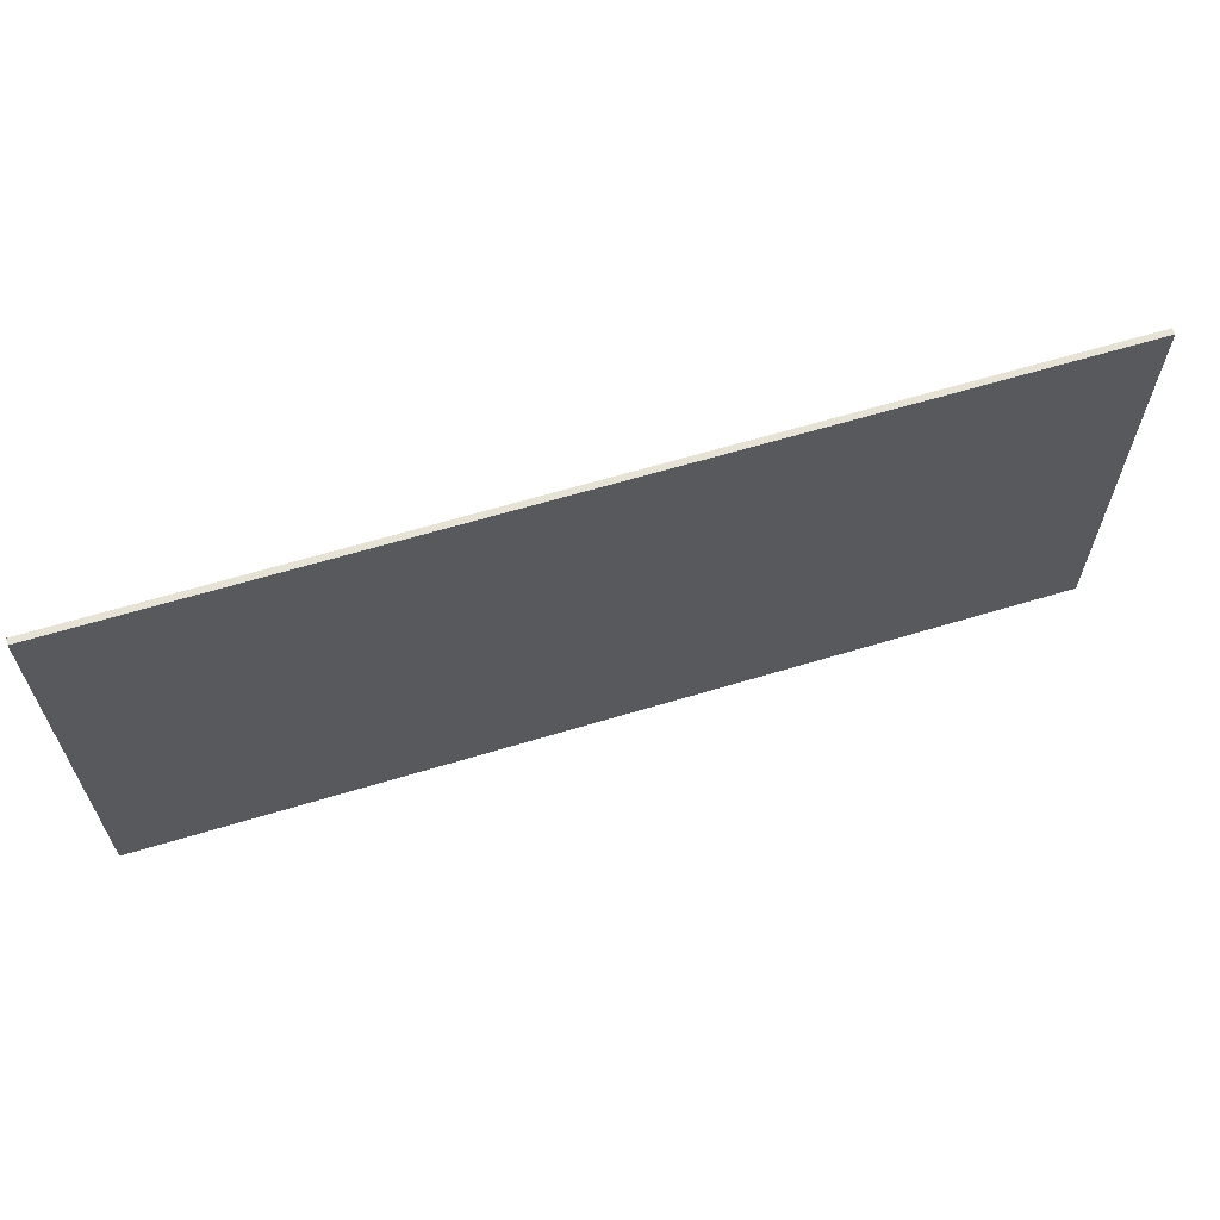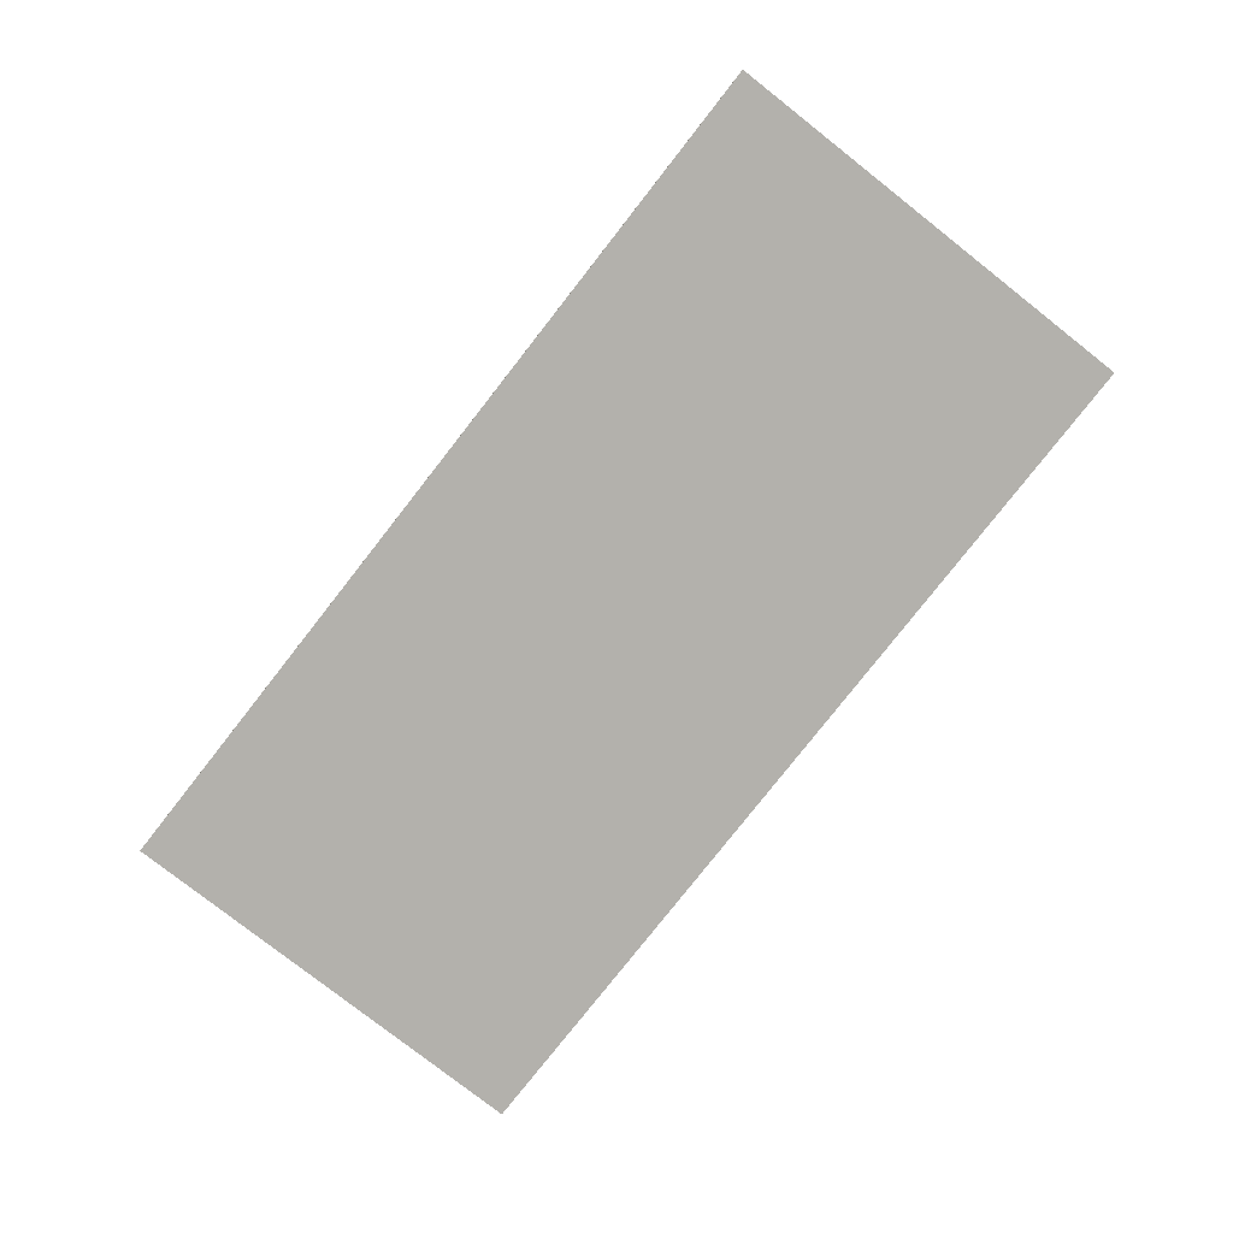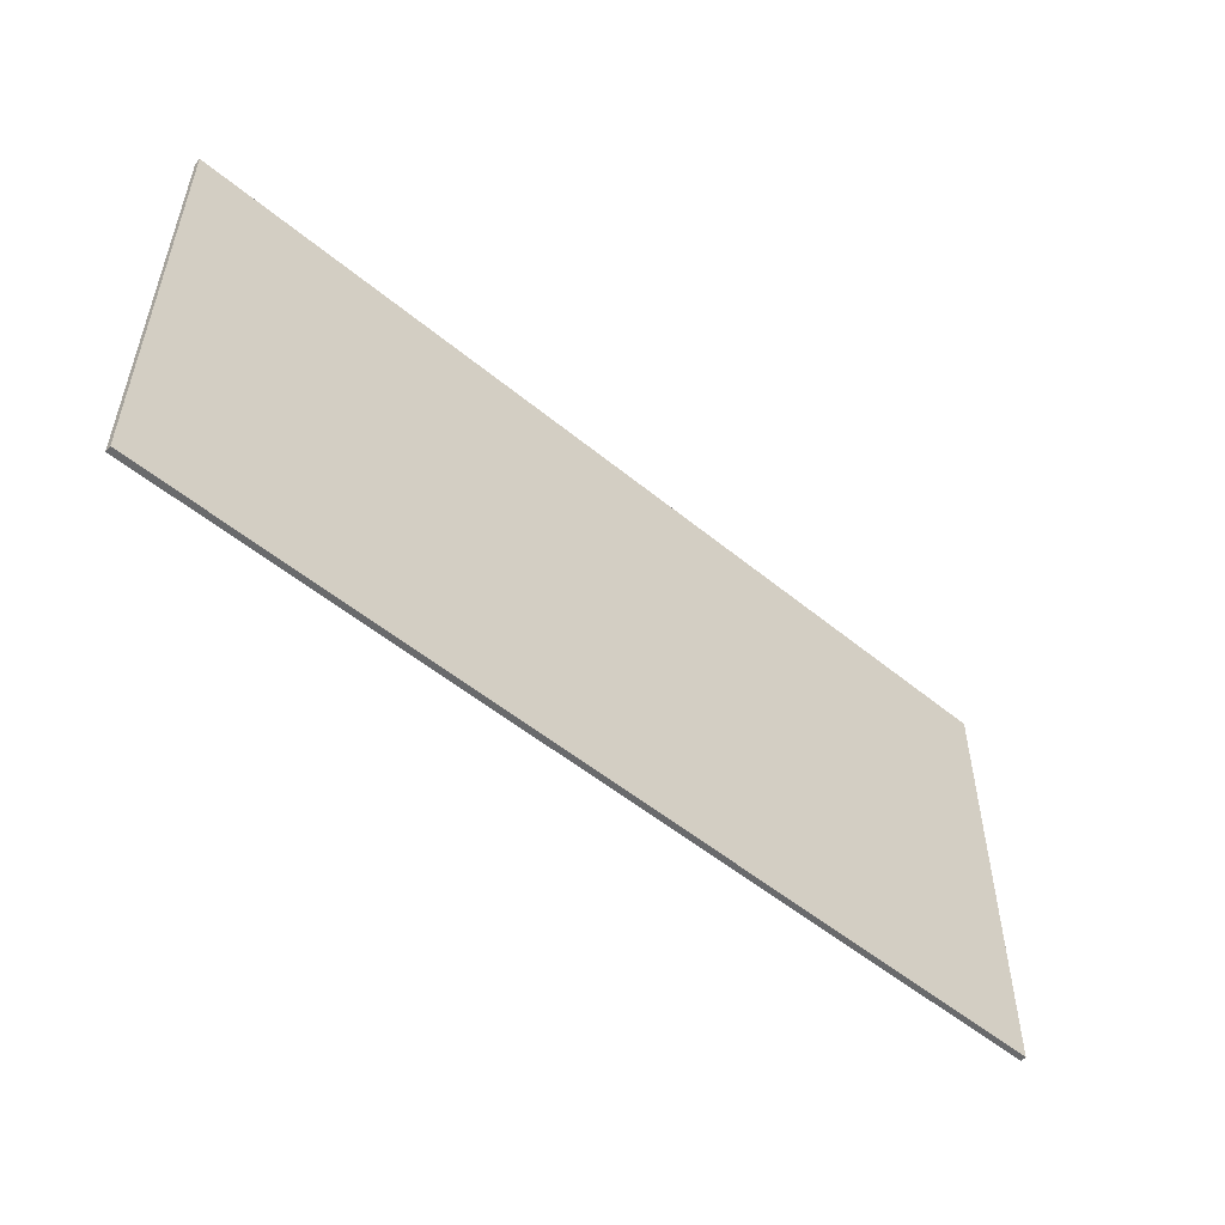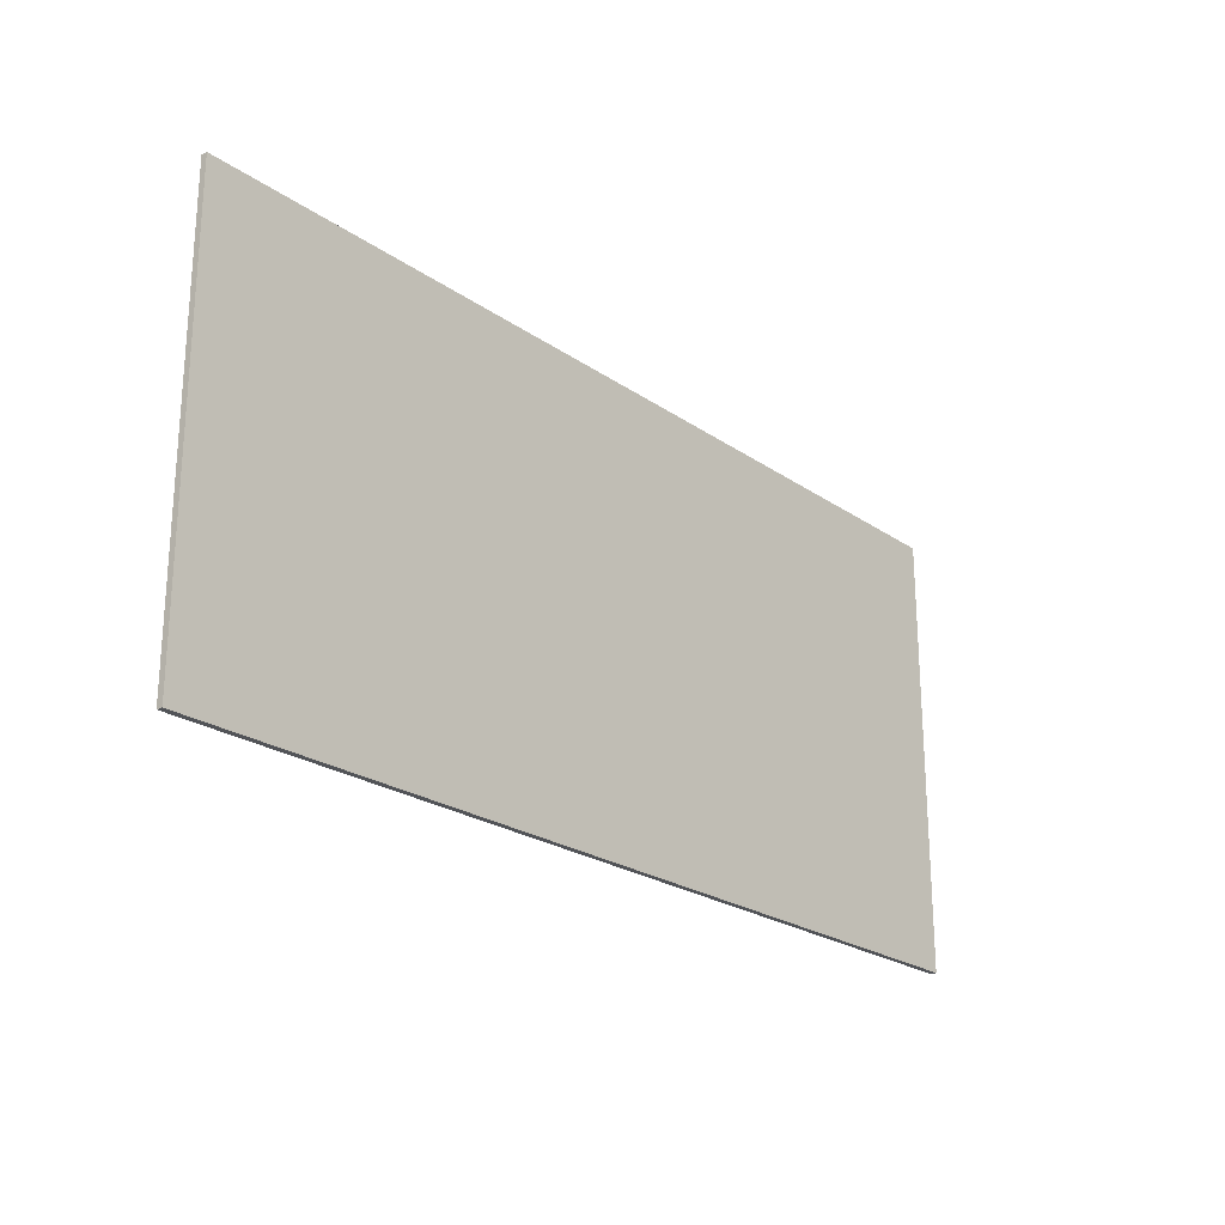
<metadata>
{"format":"obj","ext":"obj","renderer":"f3d","projection":"perspective","resolution":1024,"background":"white","views":[{"elev":63.5,"azim":-17.0,"up":"+Z"},{"elev":-79.0,"azim":51.9,"up":"+Y"},{"elev":-52.9,"azim":-41.5,"up":"+Z"},{"elev":-23.1,"azim":-49.3,"up":"+Z"}]}
</metadata>
<code>
v 0.95 0 0.45
v 0.95 0 -0.45
v -0.95 0 -0.45
v -0.95 0 0.45
v -0.95 -0.0125 0.45
v 0.95 -0.0125 0.45
v 0.95 0 0.45
v -0.95 0 0.45
v -0.95 -0.0125 -0.45
v -0.95 -0.0125 0.45
v -0.95 0 0.45
v -0.95 0 -0.45
v 0.95 -0.0125 -0.45
v -0.95 -0.0125 -0.45
v -0.95 0 -0.45
v 0.95 0 -0.45
v 0.95 -0.0125 0.45
v 0.95 -0.0125 -0.45
v 0.95 0 -0.45
v 0.95 0 0.45
v 0.95 -0.0125 0.45
v 0.8035 -0.0125 0.3245
v 0.828 -0.0125 0.308
v 0.95 -0.0125 0.45
v 0.828 -0.0125 0.308
v 0.8445 -0.0125 0.2835
v 0.95 -0.0125 0.45
v 0.8445 -0.0125 0.2835
v 0.85 -0.0125 0.255
v 0.95 -0.0125 0.45
v 0.85 -0.0125 0.255
v 0.85 -0.0125 -0.25
v 0.95 -0.0125 -0.45
v 0.85 -0.0125 -0.25
v 0.8445 -0.0125 -0.2785
v 0.95 -0.0125 -0.45
v 0.8445 -0.0125 -0.2785
v 0.828 -0.0125 -0.303
v 0.95 -0.0125 -0.45
v 0.828 -0.0125 -0.303
v 0.8035 -0.0125 -0.3195
v 0.95 -0.0125 -0.45
v 0.8035 -0.0125 -0.3195
v 0.775 -0.0125 -0.325
v 0.95 -0.0125 -0.45
v 0.95 -0.0125 -0.45
v 0.775 -0.0125 -0.325
v -0.775 -0.0125 -0.325
v -0.95 -0.0125 -0.45
v -0.8035 -0.0125 -0.3195
v -0.95 -0.0125 -0.45
v -0.775 -0.0125 -0.325
v -0.828 -0.0125 -0.303
v -0.95 -0.0125 -0.45
v -0.8035 -0.0125 -0.3195
v -0.8445 -0.0125 -0.2785
v -0.95 -0.0125 -0.45
v -0.828 -0.0125 -0.303
v -0.85 -0.0125 -0.25
v -0.95 -0.0125 -0.45
v -0.8445 -0.0125 -0.2785
v -0.95 -0.0125 -0.45
v -0.85 -0.0125 -0.25
v -0.85 -0.0125 0.255
v -0.95 -0.0125 0.45
v -0.95 -0.0125 0.45
v -0.85 -0.0125 0.255
v -0.8445 -0.0125 0.2835
v -0.95 -0.0125 0.45
v -0.8445 -0.0125 0.2835
v -0.828 -0.0125 0.308
v -0.95 -0.0125 0.45
v -0.828 -0.0125 0.308
v -0.8035 -0.0125 0.3245
v -0.95 -0.0125 0.45
v -0.8035 -0.0125 0.3245
v -0.775 -0.0125 0.33
v 0.95 -0.0125 0.45
v -0.95 -0.0125 0.45
v -0.775 -0.0125 0.33
v 0.775 -0.0125 0.33
v 0.95 -0.0125 0.45
v 0.775 -0.0125 0.33
v 0.8035 -0.0125 0.3245
v 0.33 -0.0125 0.17
v 0.805 -0.0125 0.255
v 0.803 -0.0125 0.2645
v 0.7975 -0.0125 0.2725
v 0.33 -0.0125 0.17
v 0.7975 -0.0125 0.2725
v 0.7895 -0.0125 0.278
v 0.78 -0.0125 0.28
v 0.803 -0.0125 0.2645
v 0.805 -0.0125 0.255
v 0.85 -0.0125 0.255
v 0.8445 -0.0125 0.2835
v 0.7975 -0.0125 0.2725
v 0.803 -0.0125 0.2645
v 0.8445 -0.0125 0.2835
v 0.828 -0.0125 0.308
v 0.7895 -0.0125 0.278
v 0.7975 -0.0125 0.2725
v 0.828 -0.0125 0.308
v 0.8035 -0.0125 0.3245
v 0.78 -0.0125 0.28
v 0.7895 -0.0125 0.278
v 0.8035 -0.0125 0.3245
v 0.775 -0.0125 0.33
v 0.33 -0.0125 0.17
v 0.78 -0.0125 -0.3
v 0.7895 -0.0125 -0.298
v 0.7975 -0.0125 -0.2925
v 0.33 -0.0125 0.17
v 0.7975 -0.0125 -0.2925
v 0.803 -0.0125 -0.2845
v 0.805 -0.0125 -0.275
v 0.7895 -0.0125 -0.298
v 0.78 -0.0125 -0.3
v 0.775 -0.0125 -0.325
v 0.8035 -0.0125 -0.3195
v 0.7975 -0.0125 -0.2925
v 0.7895 -0.0125 -0.298
v 0.8035 -0.0125 -0.3195
v 0.828 -0.0125 -0.303
v 0.803 -0.0125 -0.2845
v 0.7975 -0.0125 -0.2925
v 0.828 -0.0125 -0.303
v 0.8445 -0.0125 -0.2785
v 0.805 -0.0125 -0.275
v 0.803 -0.0125 -0.2845
v 0.8445 -0.0125 -0.2785
v 0.85 -0.0125 -0.25
v -0.813 -0.0125 0.2645
v -0.815 -0.0125 0.255
v -0.3375 -0.0125 0.1785
v -0.8075 -0.0125 0.2725
v -0.3375 -0.0125 0.1785
v -0.79 -0.0125 0.28
v -0.7995 -0.0125 0.278
v -0.8075 -0.0125 0.2725
v -0.815 -0.0125 0.255
v -0.813 -0.0125 0.2645
v -0.8445 -0.0125 0.2835
v -0.85 -0.0125 0.255
v -0.7995 -0.0125 0.278
v -0.79 -0.0125 0.28
v -0.775 -0.0125 0.33
v -0.8035 -0.0125 0.3245
v -0.8075 -0.0125 0.2725
v -0.7995 -0.0125 0.278
v -0.8035 -0.0125 0.3245
v -0.828 -0.0125 0.308
v -0.813 -0.0125 0.2645
v -0.8075 -0.0125 0.2725
v -0.828 -0.0125 0.308
v -0.8445 -0.0125 0.2835
v -0.345 -0.0125 -0.08
v -0.815 -0.0125 -0.275
v -0.813 -0.0125 -0.2845
v -0.8075 -0.0125 -0.2925
v -0.345 -0.0125 -0.08
v -0.8075 -0.0125 -0.2925
v -0.7995 -0.0125 -0.298
v -0.79 -0.0125 -0.3
v -0.813 -0.0125 -0.2845
v -0.815 -0.0125 -0.275
v -0.85 -0.0125 -0.25
v -0.8445 -0.0125 -0.2785
v -0.8075 -0.0125 -0.2925
v -0.813 -0.0125 -0.2845
v -0.8445 -0.0125 -0.2785
v -0.828 -0.0125 -0.303
v -0.7995 -0.0125 -0.298
v -0.8075 -0.0125 -0.2925
v -0.828 -0.0125 -0.303
v -0.8035 -0.0125 -0.3195
v -0.79 -0.0125 -0.3
v -0.7995 -0.0125 -0.298
v -0.8035 -0.0125 -0.3195
v -0.775 -0.0125 -0.325
v 0.775 -0.0125 0.33
v -0.775 -0.0125 0.33
v -0.79 -0.0125 0.28
v 0.78 -0.0125 0.28
v 0.85 -0.0125 0.255
v 0.805 -0.0125 0.255
v 0.805 -0.0125 -0.275
v 0.85 -0.0125 -0.25
v 0.775 -0.0125 -0.325
v 0.78 -0.0125 -0.3
v -0.79 -0.0125 -0.3
v -0.775 -0.0125 -0.325
v -0.85 -0.0125 -0.25
v -0.815 -0.0125 -0.275
v -0.815 -0.0125 0.255
v -0.85 -0.0125 0.255
v -0.265 -0.0125 -0.19
v -0.265 -0.0125 -0.125
v -0.345 -0.0125 -0.08
v -0.345 -0.0125 -0.26
v -0.265 -0.0125 -0.19
v -0.345 -0.0125 -0.26
v -0.04 -0.0125 -0.26
v -0.13 -0.0125 -0.19
v -0.13 -0.0125 -0.19
v -0.04 -0.0125 -0.26
v -0.04 -0.0125 -0.165
v -0.13 -0.0125 -0.12
v -0.04 -0.0125 -0.12
v -0.13 -0.0125 -0.12
v -0.04 -0.0125 -0.165
v -0.265 -0.0125 0.14
v -0.263 -0.0125 0.1495
v -0.3375 -0.0125 0.1785
v -0.345 -0.0125 0.14
v -0.265 -0.0125 0.08
v -0.265 -0.0125 0.14
v -0.345 -0.0125 0.14
v -0.345 -0.0125 0.08
v -0.24 -0.0125 0.165
v -0.155 -0.0125 0.165
v -0.1925 -0.0125 0.2425
v -0.245 -0.0125 0.24
v -0.2495 -0.0125 0.163
v -0.24 -0.0125 0.165
v -0.245 -0.0125 0.24
v -0.2835 -0.0125 0.2325
v -0.2575 -0.0125 0.1575
v -0.2495 -0.0125 0.163
v -0.2835 -0.0125 0.2325
v -0.3155 -0.0125 0.2105
v -0.263 -0.0125 0.1495
v -0.2575 -0.0125 0.1575
v -0.3155 -0.0125 0.2105
v -0.3375 -0.0125 0.1785
v -0.13 -0.0125 0.14
v -0.13 -0.0125 0.05
v -0.04 -0.0125 0.02
v -0.04 -0.0125 0.14
v -0.132 -0.0125 0.1495
v -0.13 -0.0125 0.14
v -0.04 -0.0125 0.14
v -0.0475 -0.0125 0.1785
v -0.1375 -0.0125 0.1575
v -0.132 -0.0125 0.1495
v -0.0475 -0.0125 0.1785
v -0.0695 -0.0125 0.2105
v -0.1455 -0.0125 0.163
v -0.1375 -0.0125 0.1575
v -0.0695 -0.0125 0.2105
v -0.1015 -0.0125 0.2325
v -0.155 -0.0125 0.165
v -0.1455 -0.0125 0.163
v -0.1015 -0.0125 0.2325
v -0.14 -0.0125 0.24
v -0.1925 -0.0125 0.2425
v -0.155 -0.0125 0.165
v -0.14 -0.0125 0.24
v -0.13 -0.0125 0.05
v -0.345 -0.0125 0.08
v -0.345 -0.0125 -0.08
v -0.04 -0.0125 0.02
v -0.13 -0.0125 -0.12
v -0.04 -0.0125 -0.12
v 0.1 -0.0125 0.105
v -0.04 -0.0125 0.02
v -0.13 -0.0125 0.05
v -0.345 -0.0125 -0.08
v -0.265 -0.0125 -0.125
v 0.805 -0.0125 0.255
v 0.33 -0.0125 0.17
v 0.805 -0.0125 -0.275
v 0.33 -0.0125 0.17
v 0.1375 -0.0125 -0.26
v 0.78 -0.0125 -0.3
v -0.815 -0.0125 0.255
v -0.345 -0.0125 0.14
v -0.3375 -0.0125 0.1785
v -0.815 -0.0125 0.255
v -0.345 -0.0125 0.08
v -0.345 -0.0125 0.14
v -0.345 -0.0125 0.08
v -0.815 -0.0125 0.255
v -0.345 -0.0125 -0.08
v -0.815 -0.0125 0.255
v -0.815 -0.0125 -0.275
v -0.345 -0.0125 -0.08
v -0.265 -0.0125 -0.19
v -0.13 -0.0125 -0.19
v -0.13 -0.0125 -0.12
v -0.265 -0.0125 -0.125
v -0.04 -0.0125 0.02
v -0.265 -0.0125 -0.125
v -0.13 -0.0125 -0.12
v -0.13 -0.0125 0.05
v -0.13 -0.0125 0.14
v -0.132 -0.0125 0.1495
v -0.1375 -0.0125 0.1575
v -0.13 -0.0125 0.05
v -0.1375 -0.0125 0.1575
v -0.1455 -0.0125 0.163
v -0.155 -0.0125 0.165
v -0.13 -0.0125 0.05
v -0.155 -0.0125 0.165
v -0.24 -0.0125 0.165
v -0.2495 -0.0125 0.163
v -0.13 -0.0125 0.05
v -0.2495 -0.0125 0.163
v -0.2575 -0.0125 0.1575
v -0.263 -0.0125 0.1495
v -0.13 -0.0125 0.05
v -0.263 -0.0125 0.1495
v -0.265 -0.0125 0.14
v -0.265 -0.0125 0.08
v -0.345 -0.0125 0.08
v -0.13 -0.0125 0.05
v -0.265 -0.0125 0.08
v 0.1 -0.0125 0.105
v 0.015 -0.0125 0.105
v -0.04 -0.0125 0.02
v -0.04 -0.0125 0.14
v -0.04 -0.0125 0.02
v 0.015 -0.0125 0.105
v -0.0475 -0.0125 0.1785
v -0.04 -0.0125 0.14
v 0.015 -0.0125 0.105
v 0.015 -0.0125 0.24
v 0.015 -0.0125 0.24
v -0.0695 -0.0125 0.2105
v -0.0475 -0.0125 0.1785
v 0.015 -0.0125 0.24
v -0.1015 -0.0125 0.2325
v -0.0695 -0.0125 0.2105
v 0.015 -0.0125 0.24
v -0.14 -0.0125 0.24
v -0.1015 -0.0125 0.2325
v 0.235 -0.0125 0.17
v 0.1 -0.0125 0.105
v -0.04 -0.0125 -0.12
v -0.04 -0.0125 -0.165
v 0.235 -0.0125 0.17
v -0.04 -0.0125 -0.165
v -0.04 -0.0125 -0.26
v 0.05 -0.0125 -0.26
v -0.345 -0.0125 -0.08
v -0.79 -0.0125 -0.3
v -0.345 -0.0125 -0.26
v -0.04 -0.0125 -0.26
v -0.345 -0.0125 -0.26
v -0.79 -0.0125 -0.3
v 0.015 -0.0125 0.24
v 0.78 -0.0125 0.28
v -0.79 -0.0125 0.28
v -0.14 -0.0125 0.24
v -0.79 -0.0125 0.28
v -0.1925 -0.0125 0.2425
v -0.14 -0.0125 0.24
v -0.79 -0.0125 0.28
v -0.245 -0.0125 0.24
v -0.1925 -0.0125 0.2425
v -0.79 -0.0125 0.28
v -0.2835 -0.0125 0.2325
v -0.245 -0.0125 0.24
v -0.79 -0.0125 0.28
v -0.3155 -0.0125 0.2105
v -0.2835 -0.0125 0.2325
v -0.79 -0.0125 0.28
v -0.3375 -0.0125 0.1785
v -0.3155 -0.0125 0.2105
v 0.78 -0.0125 0.28
v 0.33 -0.0125 0.24
v 0.33 -0.0125 0.17
v 0.78 -0.0125 0.28
v 0.015 -0.0125 0.24
v 0.33 -0.0125 0.24
v 0.05 -0.0125 -0.26
v -0.04 -0.0125 -0.26
v -0.79 -0.0125 -0.3
v 0.78 -0.0125 -0.3
v 0.1375 -0.0125 -0.26
v 0.05 -0.0125 -0.26
v 0.78 -0.0125 -0.3
v 0.235 -0.0125 0.17
v 0.05 -0.0125 -0.26
v 0.1375 -0.0125 -0.26
v 0.33 -0.0125 0.17
v 0.235 -0.0125 0.17
v 0.33 -0.0125 0.17
v 0.33 -0.0125 0.24
v 0.015 -0.0125 0.24
v 0.015 -0.0125 0.24
v 0.1 -0.0125 0.17
v 0.235 -0.0125 0.17
v 0.1 -0.0125 0.17
v 0.015 -0.0125 0.24
v 0.015 -0.0125 0.105
v 0.1 -0.0125 0.105
v 0.235 -0.0125 0.17
v 0.1 -0.0125 0.17
v 0.1 -0.0125 0.105
g mesh3082323
f 1 2 3
f 3 4 1
f 5 6 7
f 7 8 5
f 9 10 11
f 11 12 9
f 13 14 15
f 15 16 13
f 17 18 19
f 19 20 17
g mesh3082325
f 21 22 23
f 24 25 26
f 27 28 29
f 30 31 32
f 32 33 30
f 34 35 36
f 37 38 39
f 40 41 42
f 43 44 45
f 46 47 48
f 48 49 46
f 50 51 52
f 53 54 55
f 56 57 58
f 59 60 61
f 62 63 64
f 64 65 62
f 66 67 68
f 69 70 71
f 72 73 74
f 75 76 77
f 78 79 80
f 80 81 78
f 82 83 84
g mesh3082326
f 85 86 87
f 87 88 85
f 89 90 91
f 91 92 89
f 93 94 95
f 95 96 93
f 97 98 99
f 99 100 97
f 101 102 103
f 103 104 101
f 105 106 107
f 107 108 105
f 109 110 111
f 111 112 109
f 113 114 115
f 115 116 113
f 117 118 119
f 119 120 117
f 121 122 123
f 123 124 121
f 125 126 127
f 127 128 125
f 129 130 131
f 131 132 129
f 133 134 135
f 135 136 133
f 137 138 139
f 139 140 137
f 141 142 143
f 143 144 141
f 145 146 147
f 147 148 145
f 149 150 151
f 151 152 149
f 153 154 155
f 155 156 153
f 157 158 159
f 159 160 157
f 161 162 163
f 163 164 161
f 165 166 167
f 167 168 165
f 169 170 171
f 171 172 169
f 173 174 175
f 175 176 173
f 177 178 179
f 179 180 177
f 181 182 183
f 183 184 181
f 185 186 187
f 187 188 185
f 189 190 191
f 191 192 189
f 193 194 195
f 195 196 193
f 197 198 199
f 199 200 197
f 201 202 203
f 203 204 201
f 205 206 207
f 207 208 205
f 209 210 211
f 212 213 214
f 214 215 212
f 216 217 218
f 218 219 216
f 220 221 222
f 222 223 220
f 224 225 226
f 226 227 224
f 228 229 230
f 230 231 228
f 232 233 234
f 234 235 232
f 236 237 238
f 238 239 236
f 240 241 242
f 242 243 240
f 244 245 246
f 246 247 244
f 248 249 250
f 250 251 248
f 252 253 254
f 254 255 252
f 256 257 258
f 259 260 261
f 262 263 264
f 264 265 262
f 266 267 268
f 268 269 266
f 270 271 272
f 273 274 275
f 276 277 278
f 279 280 281
f 282 283 284
f 285 286 287
f 288 289 290
f 290 291 288
f 292 293 294
f 295 296 297
f 297 298 295
f 299 300 301
f 301 302 299
f 303 304 305
f 305 306 303
f 307 308 309
f 309 310 307
f 311 312 313
f 313 314 311
f 315 316 317
f 318 319 320
f 321 322 323
f 324 325 326
f 326 327 324
f 328 329 330
f 331 332 333
f 334 335 336
f 337 338 339
f 339 340 337
f 341 342 343
f 343 344 341
f 345 346 347
f 348 349 350
f 351 352 353
f 353 354 351
f 355 356 357
f 358 359 360
f 361 362 363
f 364 365 366
f 367 368 369
f 370 371 372
f 373 374 375
f 376 377 378
f 378 379 376
f 380 381 382
f 383 384 385
f 385 386 383
f 387 388 389
f 389 390 387
f 391 392 393
f 394 395 396
f 396 397 394
f 398 399 400

</code>
